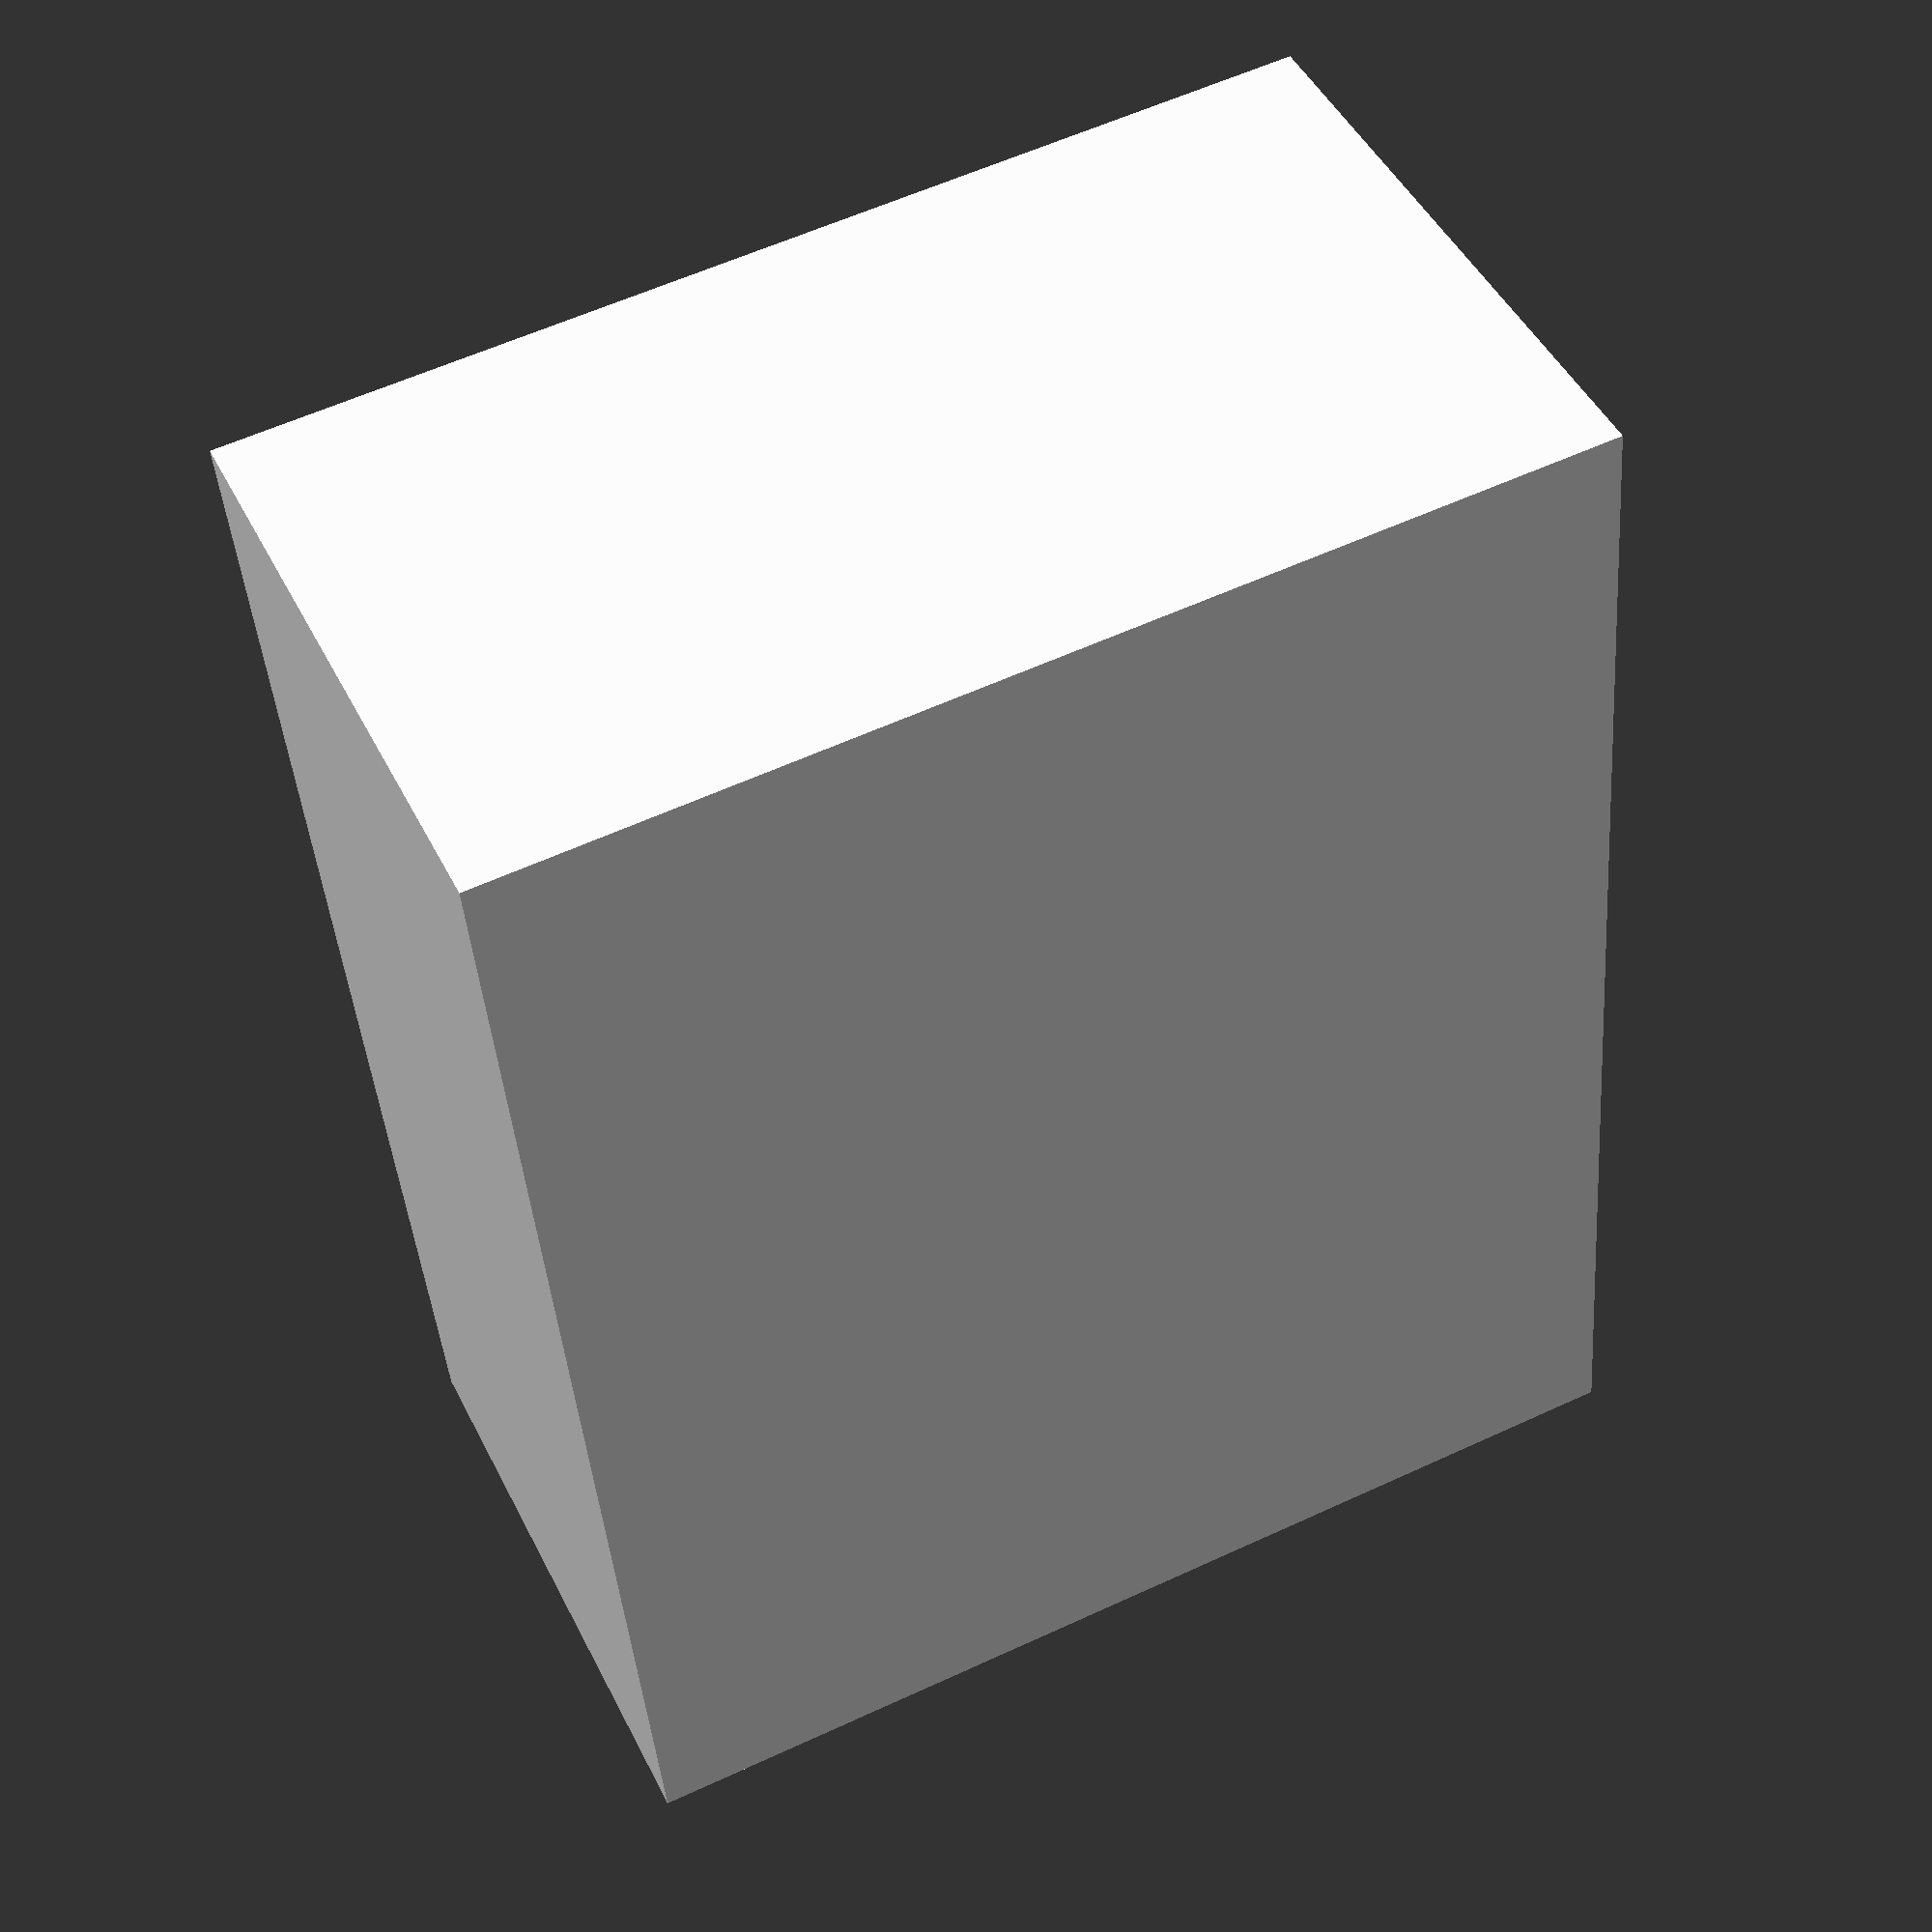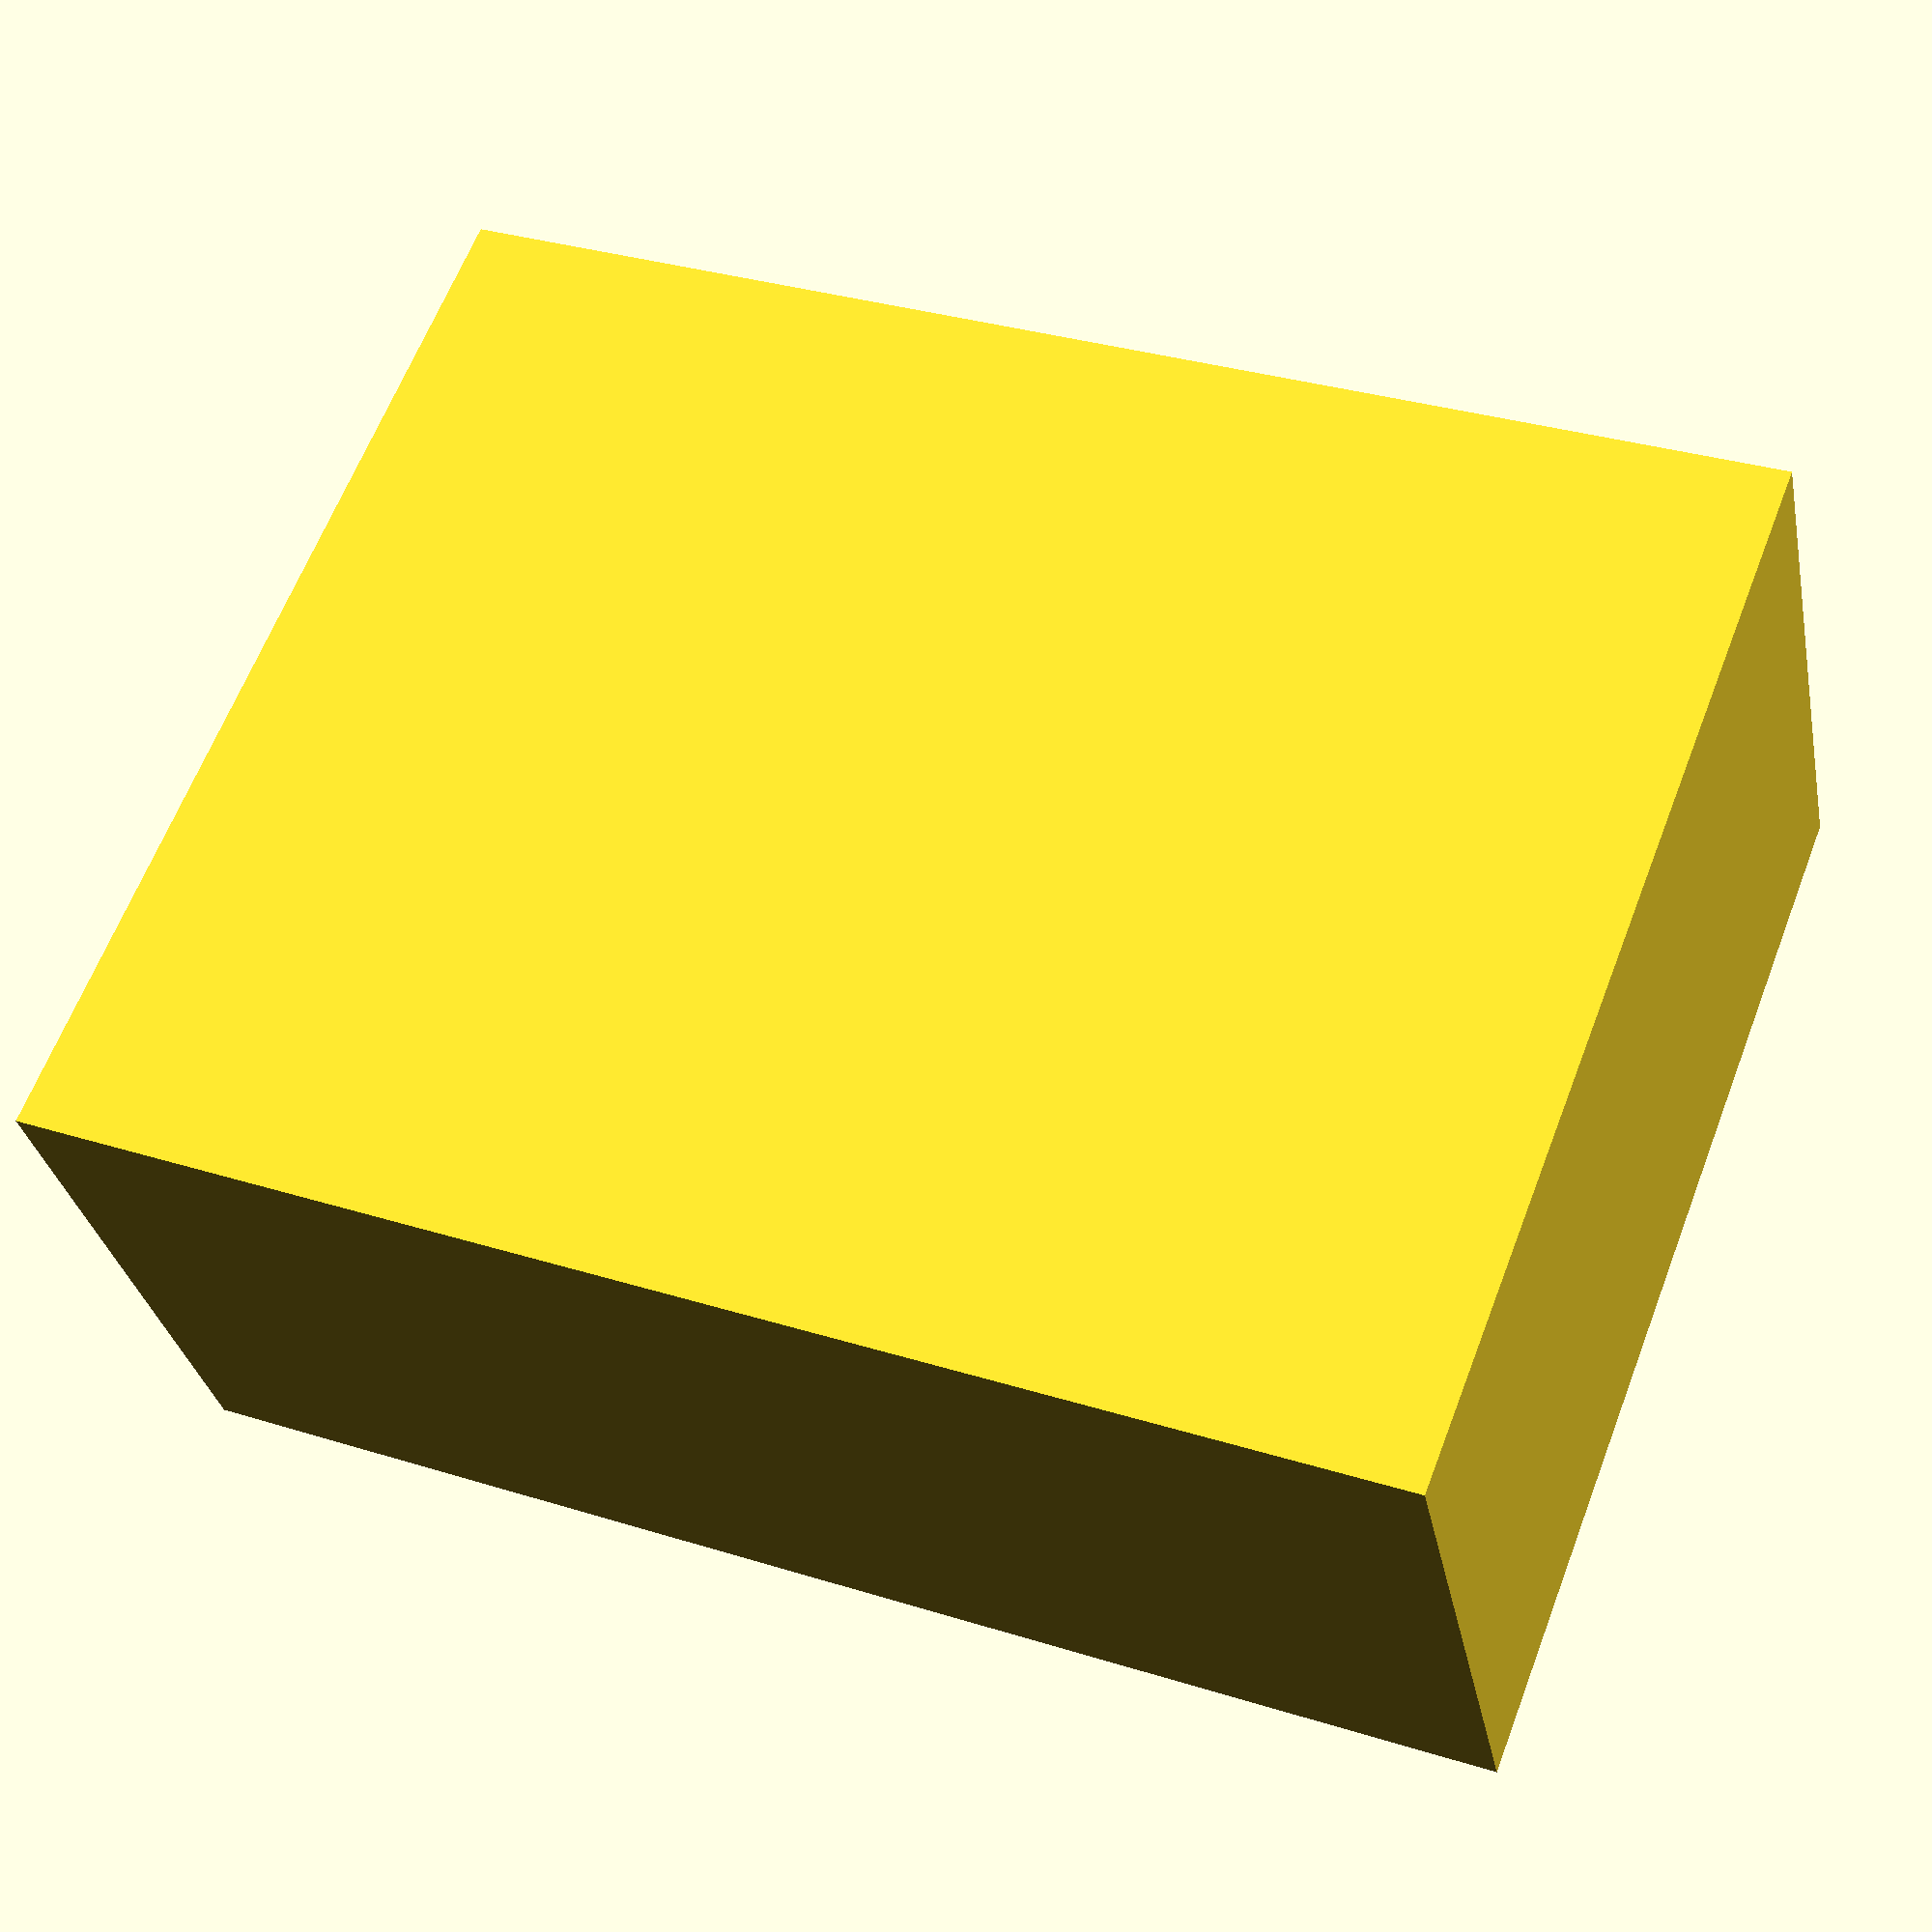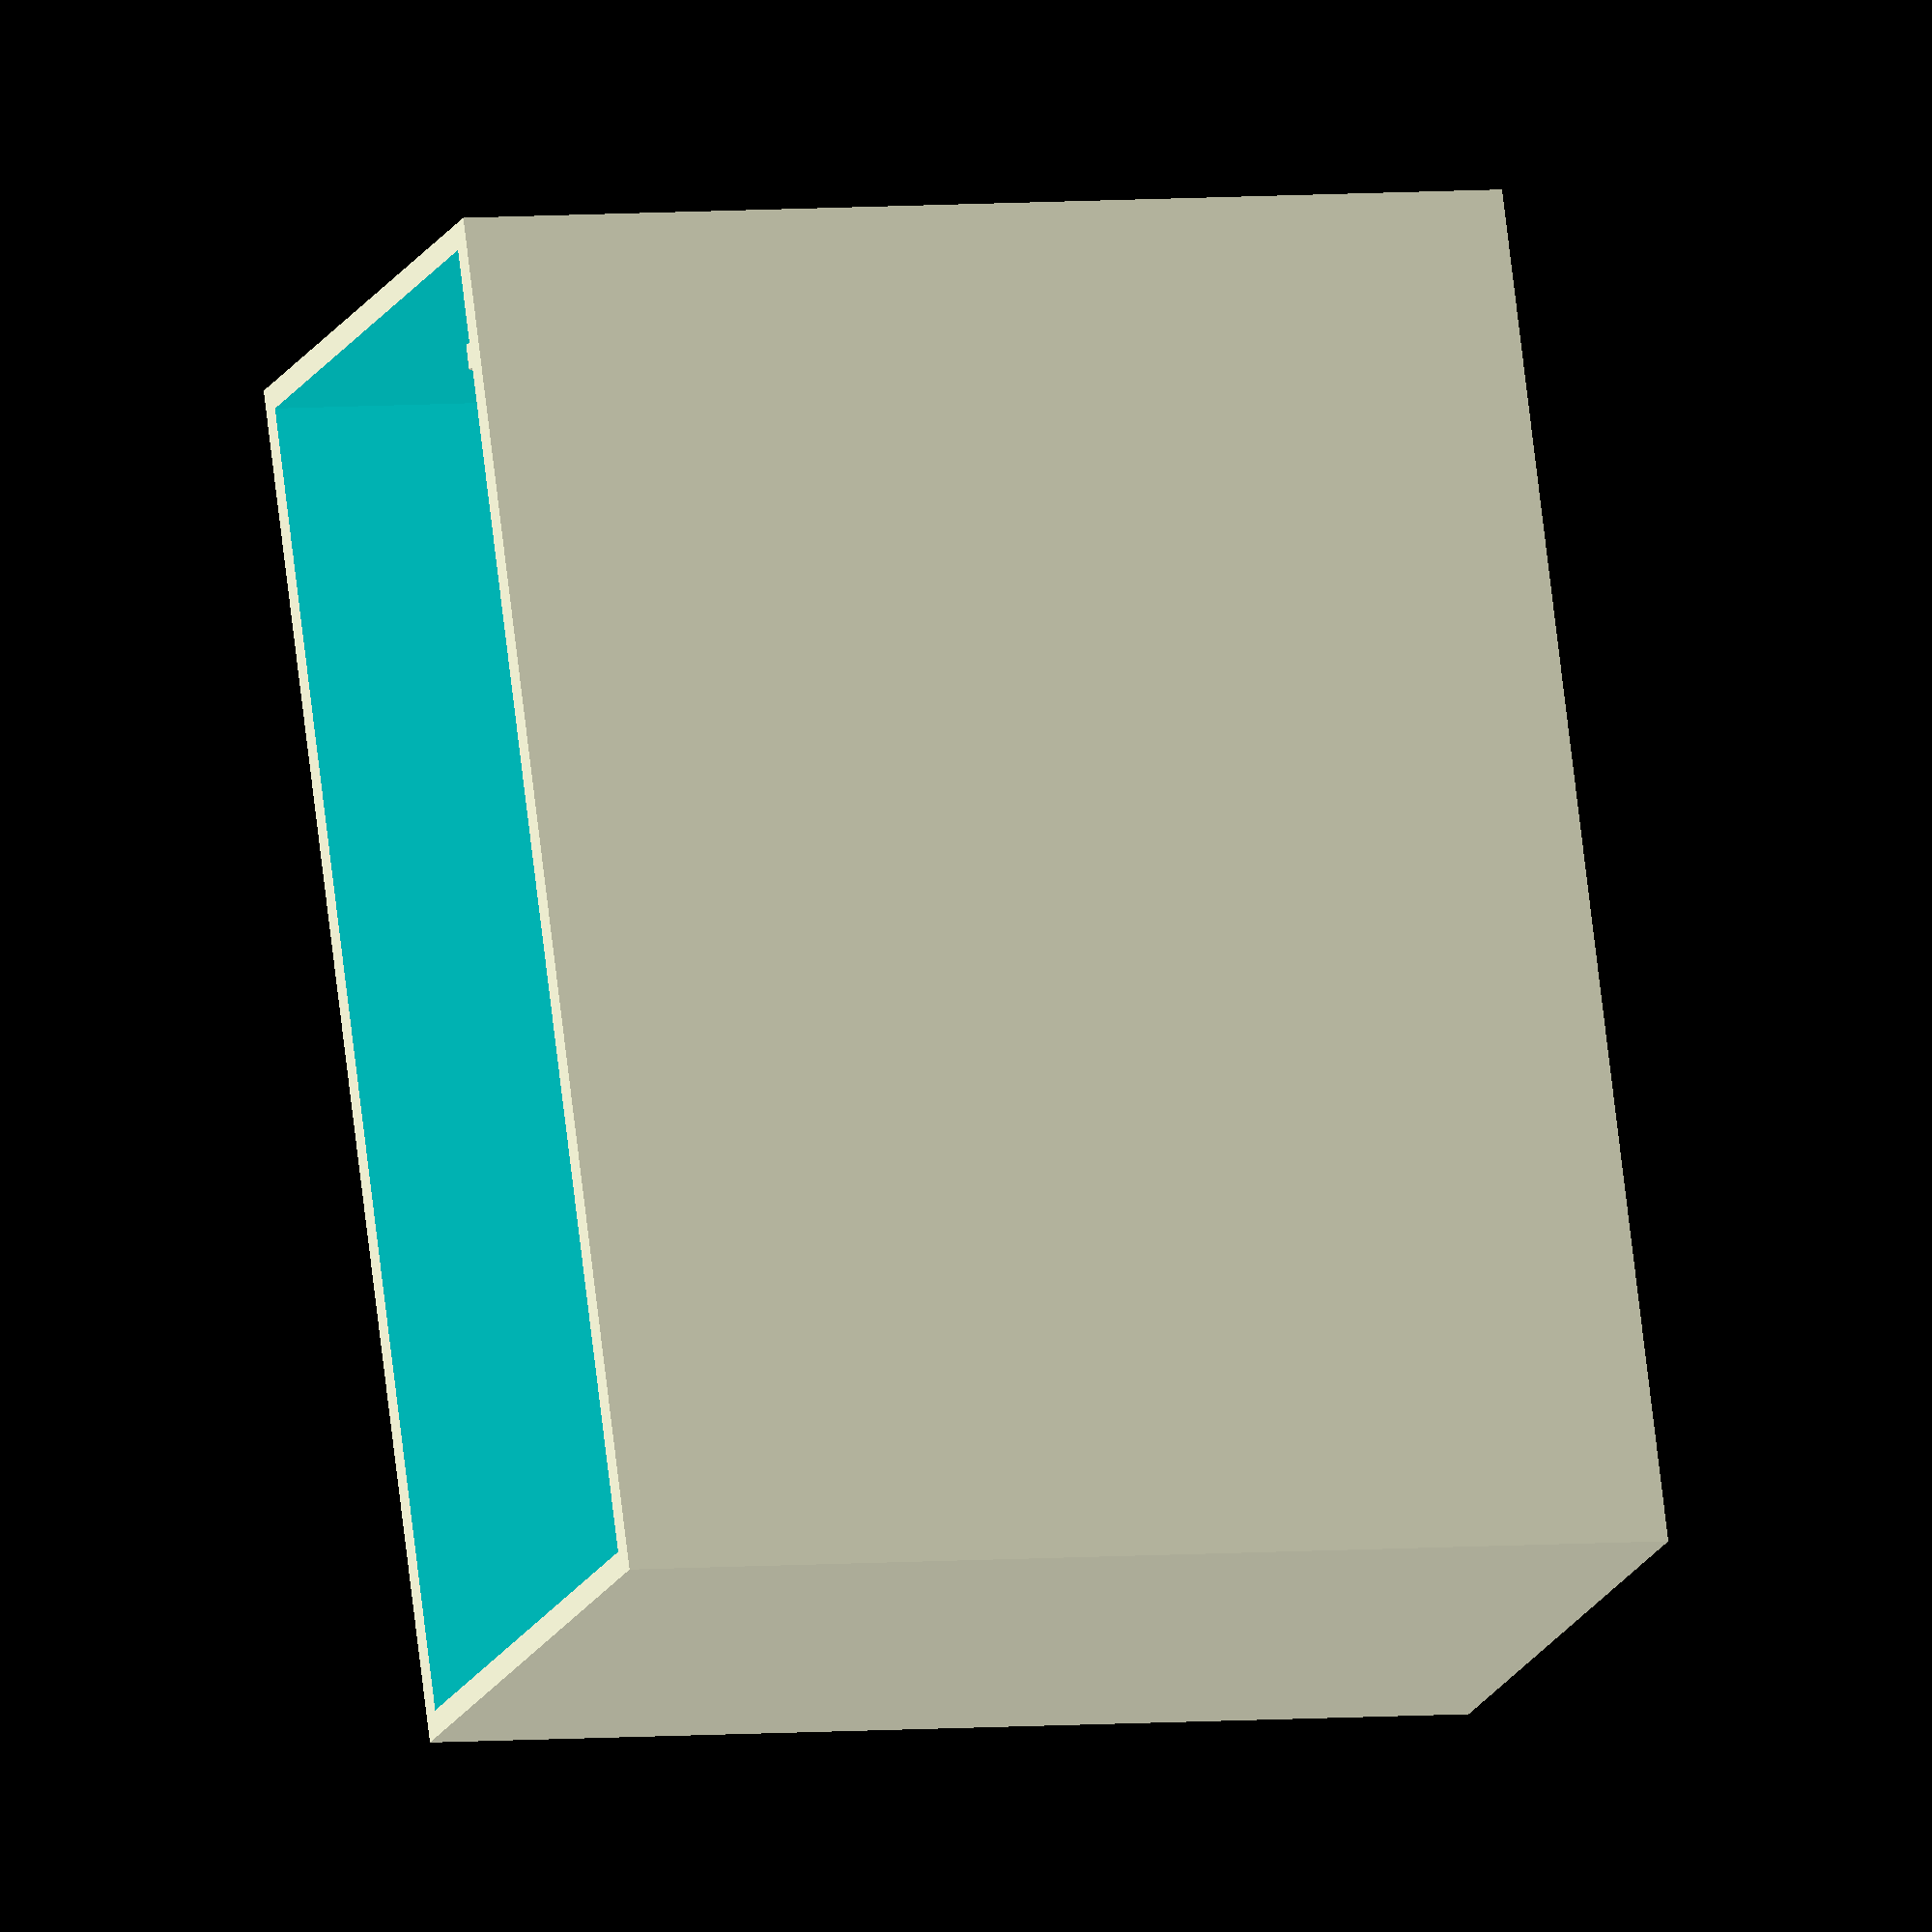
<openscad>


l = 78.5;
bx = 9;
b = 55;
h = 33;
d = 1.5;
sh = 15;
sb = 2;
st = 50;

translate([d,d,d]){
	difference(){
		translate([-d,-d,-d]) cube([l+2*d,h+2*d,b+bx]);
		cube([l,h,b+bx]);
	}
	translate([0,-sb/2-d,0]){
		difference(){
			translate([0,sh,0]) cube([d,2*d+sb,b]);
			translate([0,sh+d,b-st]) cube([d+1,sb,st+1]);
		}
	}
	translate([l-d,-sb/2-d,0]){
		difference(){
			translate([0,sh,0]) cube([d,2*d+sb,b]);
			translate([-1,sh+d,b-st]) cube([d+1,sb,st+1]);
		}
	}
}
</openscad>
<views>
elev=302.5 azim=280.1 roll=244.2 proj=p view=solid
elev=117.5 azim=191.7 roll=339.2 proj=p view=wireframe
elev=175.7 azim=249.8 roll=110.0 proj=o view=solid
</views>
